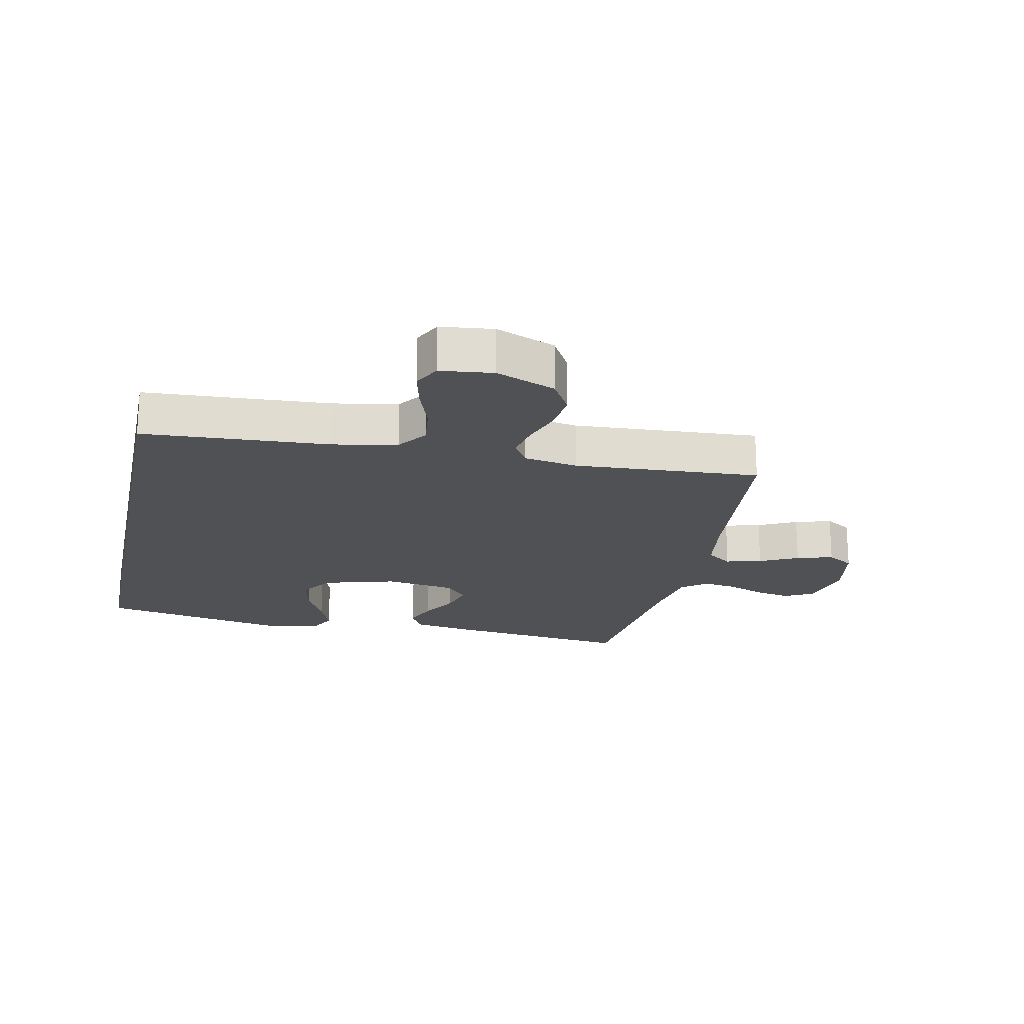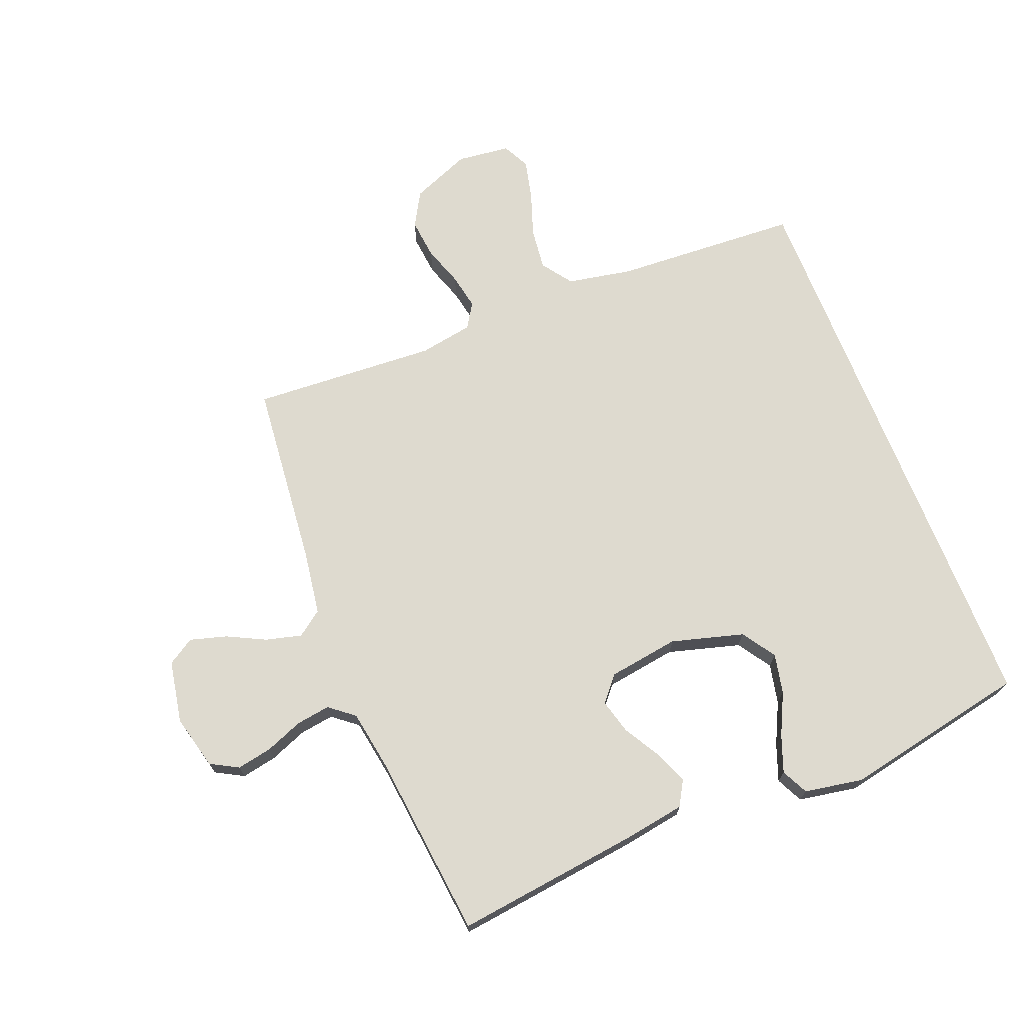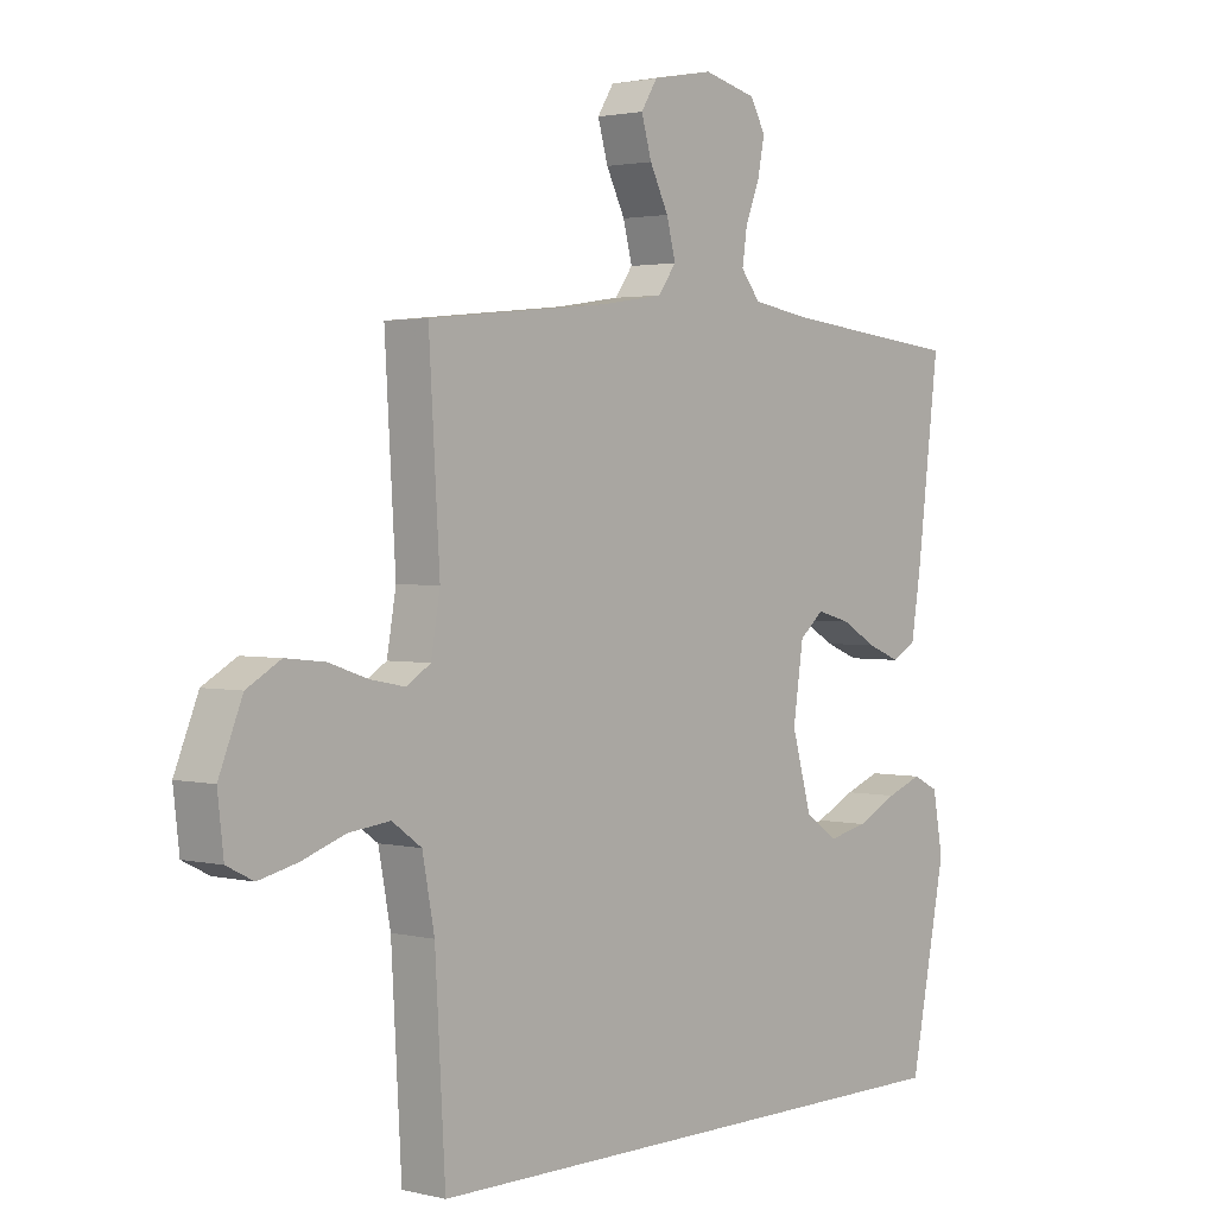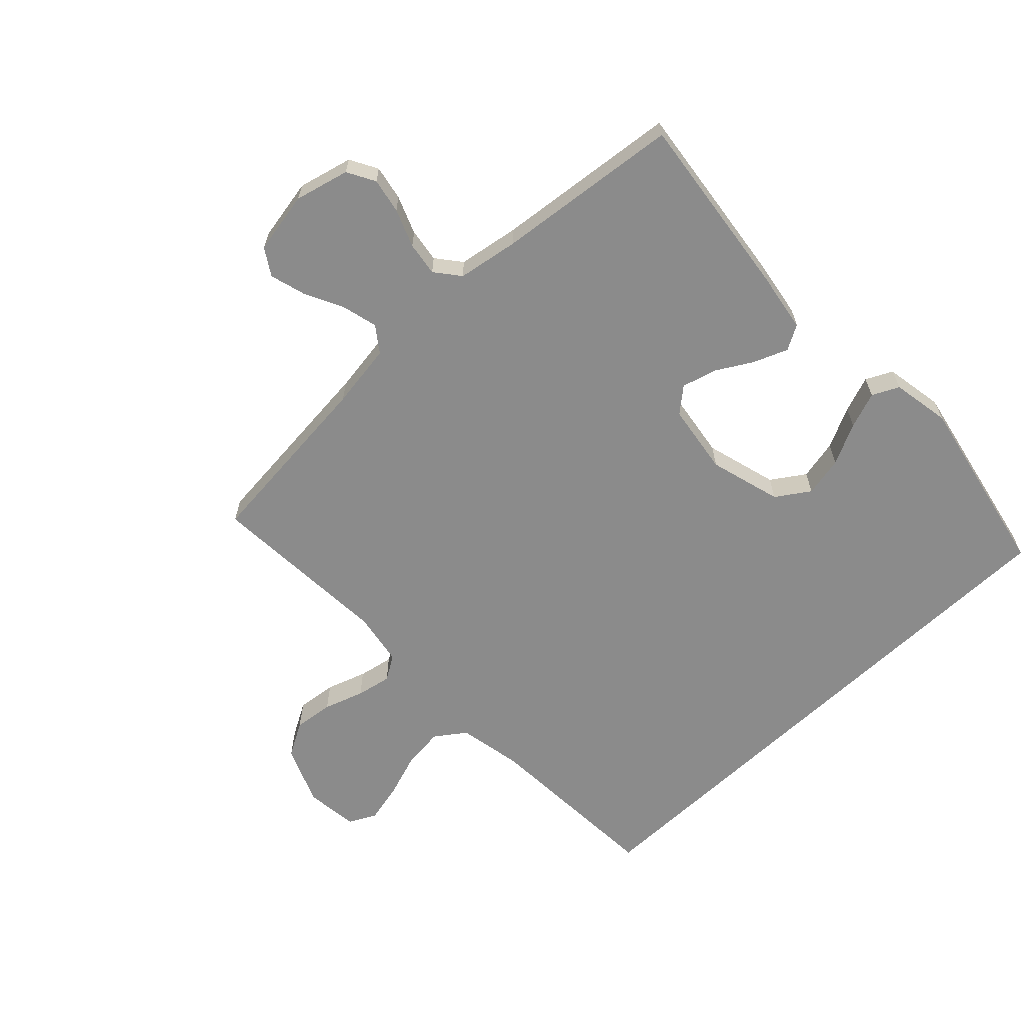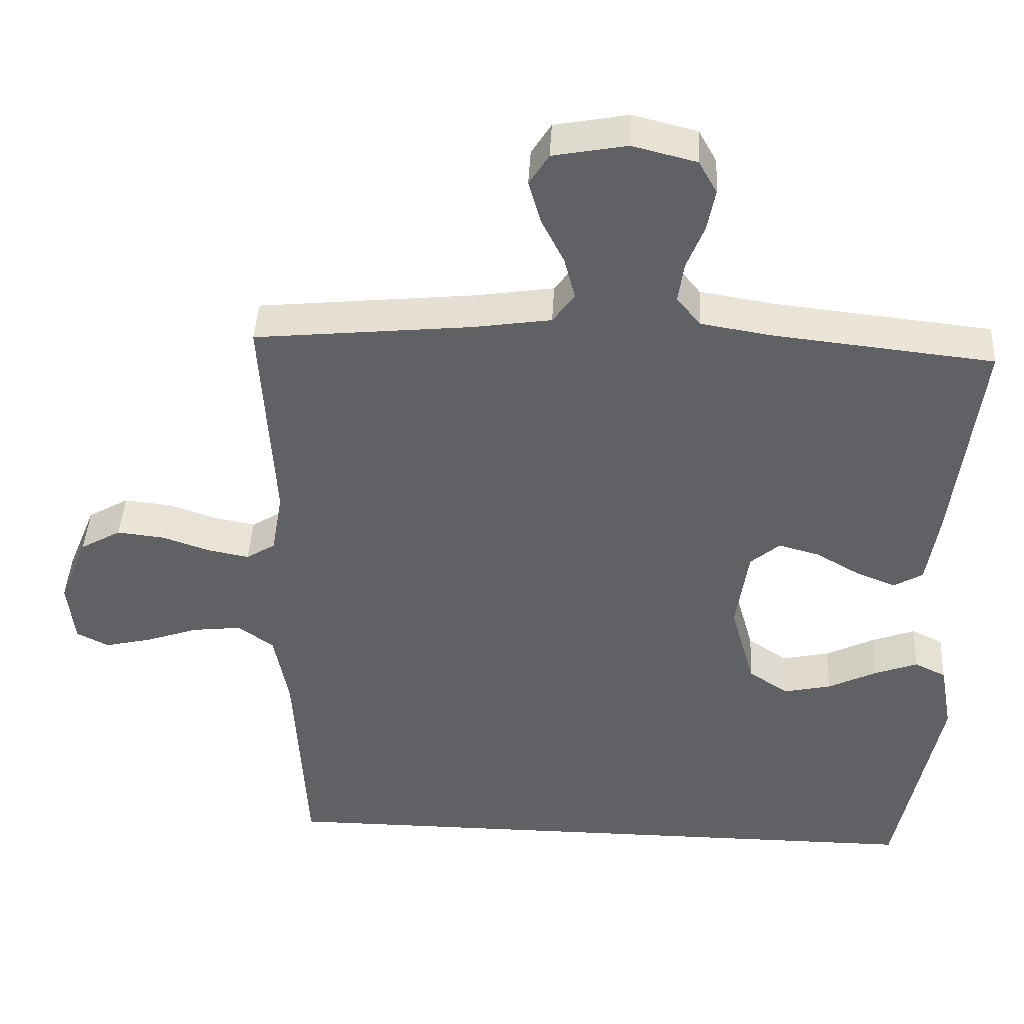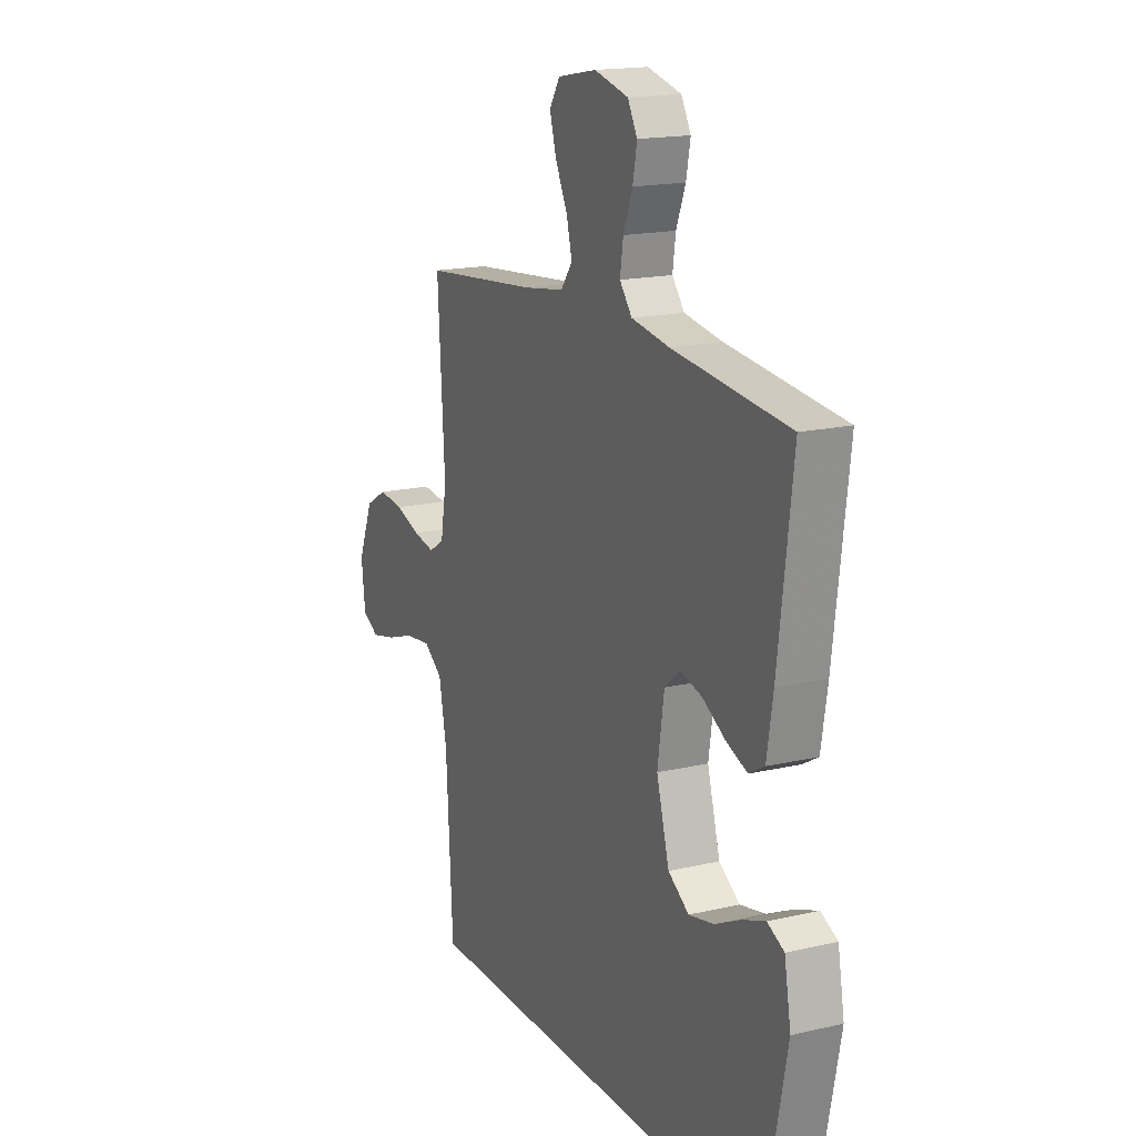
<metadata>
{"format":"obj","ext":"obj","renderer":"f3d","projection":"perspective","resolution":1024,"background":"white","views":[{"elev":-19.9,"azim":-101.9,"up":"+Y"},{"elev":71.0,"azim":68.3,"up":"+Y"},{"elev":2.2,"azim":-49.3,"up":"+Z"},{"elev":-63.8,"azim":43.5,"up":"+Y"},{"elev":42.4,"azim":3.0,"up":"+Z"},{"elev":17.0,"azim":64.9,"up":"+Z"}]}
</metadata>
<code>
v -0.5 0.07 0.5
v -0.2 0.07 0.53
v -0.095 0.07 0.546
v -0.065 0.07 0.587
v -0.08 0.07 0.645
v -0.111 0.07 0.707
v -0.128 0.07 0.766
v -0.101 0.07 0.809
v 0 0.07 0.828
v 0.088 0.07 0.806
v 0.113 0.07 0.761
v 0.102 0.07 0.704
v 0.078 0.07 0.643
v 0.07 0.07 0.588
v 0.102 0.07 0.548
v 0.2 0.07 0.532
v 0.5 0.07 0.5
v 0.463 0.07 0.2
v 0.447 0.07 0.101
v 0.407 0.07 0.078
v 0.352 0.07 0.1
v 0.293 0.07 0.134
v 0.237 0.07 0.149
v 0.197 0.07 0.115
v 0.18 0.07 0
v 0.213 0.07 -0.117
v 0.267 0.07 -0.153
v 0.332 0.07 -0.139
v 0.399 0.07 -0.106
v 0.458 0.07 -0.084
v 0.501 0.07 -0.105
v 0.518 0.07 -0.2
v 0.458 0.07 -0.5
v -0.475 0.07 -0.5
v -0.492 0.07 -0.2
v -0.512 0.07 -0.095
v -0.561 0.07 -0.06
v -0.629 0.07 -0.068
v -0.701 0.07 -0.093
v -0.765 0.07 -0.108
v -0.809 0.07 -0.086
v -0.819 0.07 0
v -0.78 0.07 0.096
v -0.724 0.07 0.128
v -0.659 0.07 0.121
v -0.594 0.07 0.099
v -0.537 0.07 0.088
v -0.497 0.07 0.113
v -0.482 0.07 0.2
v -0.5 0 0.5
v -0.2 0 0.53
v -0.095 0 0.546
v -0.065 0 0.587
v -0.08 0 0.645
v -0.111 0 0.707
v -0.128 0 0.766
v -0.101 0 0.809
v 0 0 0.828
v 0.088 0 0.806
v 0.113 0 0.761
v 0.102 0 0.704
v 0.078 0 0.643
v 0.07 0 0.588
v 0.102 0 0.548
v 0.2 0 0.532
v 0.5 0 0.5
v 0.463 0 0.2
v 0.447 0 0.101
v 0.407 0 0.078
v 0.352 0 0.1
v 0.293 0 0.134
v 0.237 0 0.149
v 0.197 0 0.115
v 0.18 0 0
v 0.213 0 -0.117
v 0.267 0 -0.153
v 0.332 0 -0.139
v 0.399 0 -0.106
v 0.458 0 -0.084
v 0.501 0 -0.105
v 0.518 0 -0.2
v 0.458 0 -0.5
v -0.475 0 -0.5
v -0.492 0 -0.2
v -0.512 0 -0.095
v -0.561 0 -0.06
v -0.629 0 -0.068
v -0.701 0 -0.093
v -0.765 0 -0.108
v -0.809 0 -0.086
v -0.819 0 0
v -0.78 0 0.096
v -0.724 0 0.128
v -0.659 0 0.121
v -0.594 0 0.099
v -0.537 0 0.088
v -0.497 0 0.113
v -0.482 0 0.2
f 44 45 46
f 43 44 46
f 42 43 46
f 41 42 46
f 40 41 46
f 39 40 46
f 38 39 46
f 37 38 46 47
f 36 37 47 48
f 32 33 34 35
f 30 31 32
f 29 30 32
f 28 29 32
f 27 28 32
f 27 32 35 36
f 20 21 22
f 19 20 22
f 18 19 22
f 17 18 22
f 16 17 22
f 15 16 22 23
f 14 15 23 24
f 11 12 13
f 10 11 13
f 9 10 13
f 8 9 13
f 7 8 13
f 6 7 13
f 5 6 13
f 4 5 13 14
f 14 24 25
f 4 14 25
f 3 4 25
f 49 1 2
f 36 48 49
f 27 36 49
f 26 27 49
f 25 26 49
f 3 25 49
f 2 3 49
f 95 94 93
f 95 93 92
f 95 92 91
f 95 91 90
f 95 90 89
f 95 89 88
f 95 88 87
f 96 95 87 86
f 97 96 86 85
f 84 83 82 81
f 81 80 79
f 81 79 78
f 81 78 77
f 81 77 76
f 85 84 81 76
f 71 70 69
f 71 69 68
f 71 68 67
f 71 67 66
f 71 66 65
f 72 71 65 64
f 73 72 64 63
f 62 61 60
f 62 60 59
f 62 59 58
f 62 58 57
f 62 57 56
f 62 56 55
f 62 55 54
f 63 62 54 53
f 74 73 63
f 74 63 53
f 74 53 52
f 51 50 98
f 98 97 85
f 98 85 76
f 98 76 75
f 98 75 74
f 98 74 52
f 98 52 51
f 1 50 51 2
f 2 51 52 3
f 3 52 53 4
f 4 53 54 5
f 5 54 55 6
f 6 55 56 7
f 7 56 57 8
f 8 57 58 9
f 9 58 59 10
f 10 59 60 11
f 11 60 61 12
f 12 61 62 13
f 13 62 63 14
f 14 63 64 15
f 15 64 65 16
f 16 65 66 17
f 17 66 67 18
f 18 67 68 19
f 19 68 69 20
f 20 69 70 21
f 21 70 71 22
f 22 71 72 23
f 23 72 73 24
f 24 73 74 25
f 25 74 75 26
f 26 75 76 27
f 27 76 77 28
f 28 77 78 29
f 29 78 79 30
f 30 79 80 31
f 31 80 81 32
f 32 81 82 33
f 33 82 83 34
f 34 83 84 35
f 35 84 85 36
f 36 85 86 37
f 37 86 87 38
f 38 87 88 39
f 39 88 89 40
f 40 89 90 41
f 41 90 91 42
f 42 91 92 43
f 43 92 93 44
f 44 93 94 45
f 45 94 95 46
f 46 95 96 47
f 47 96 97 48
f 48 97 98 49
f 49 98 50 1

</code>
